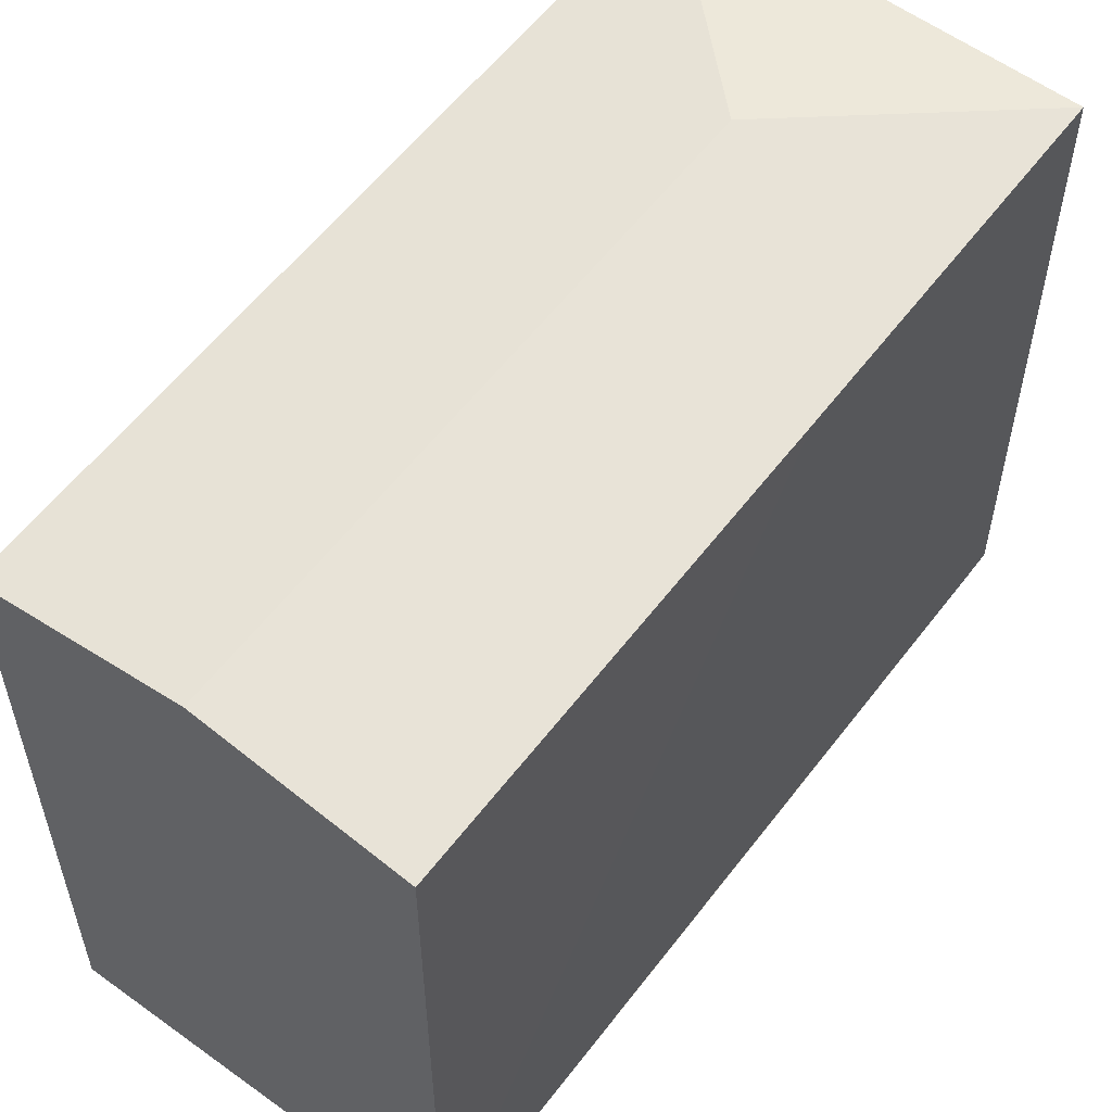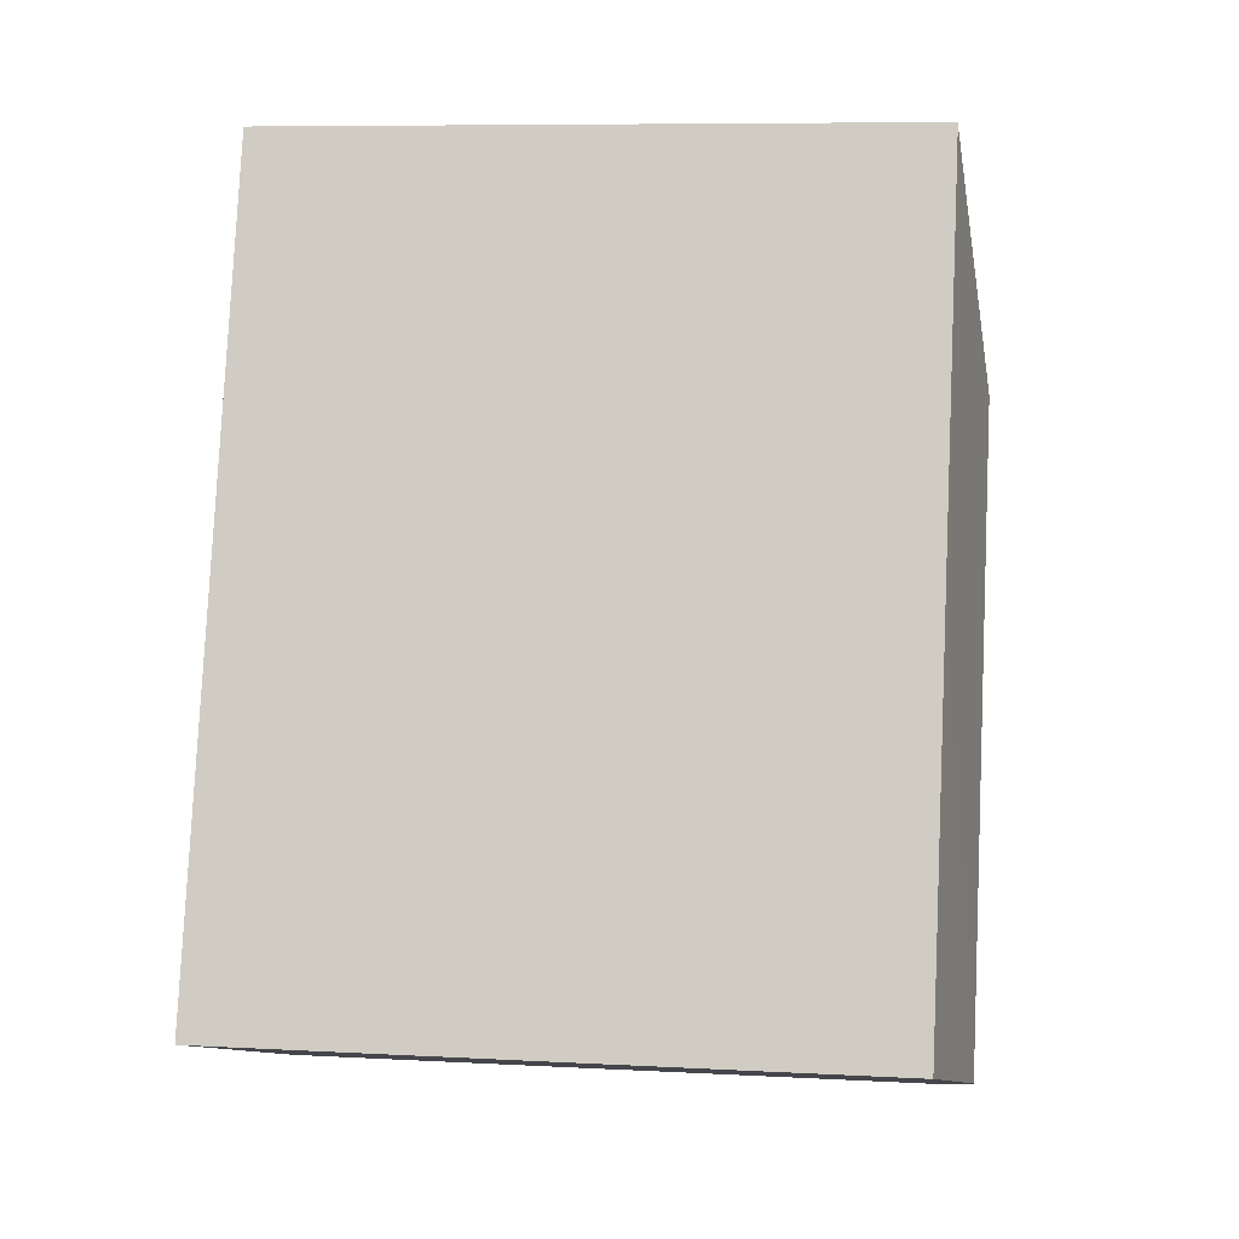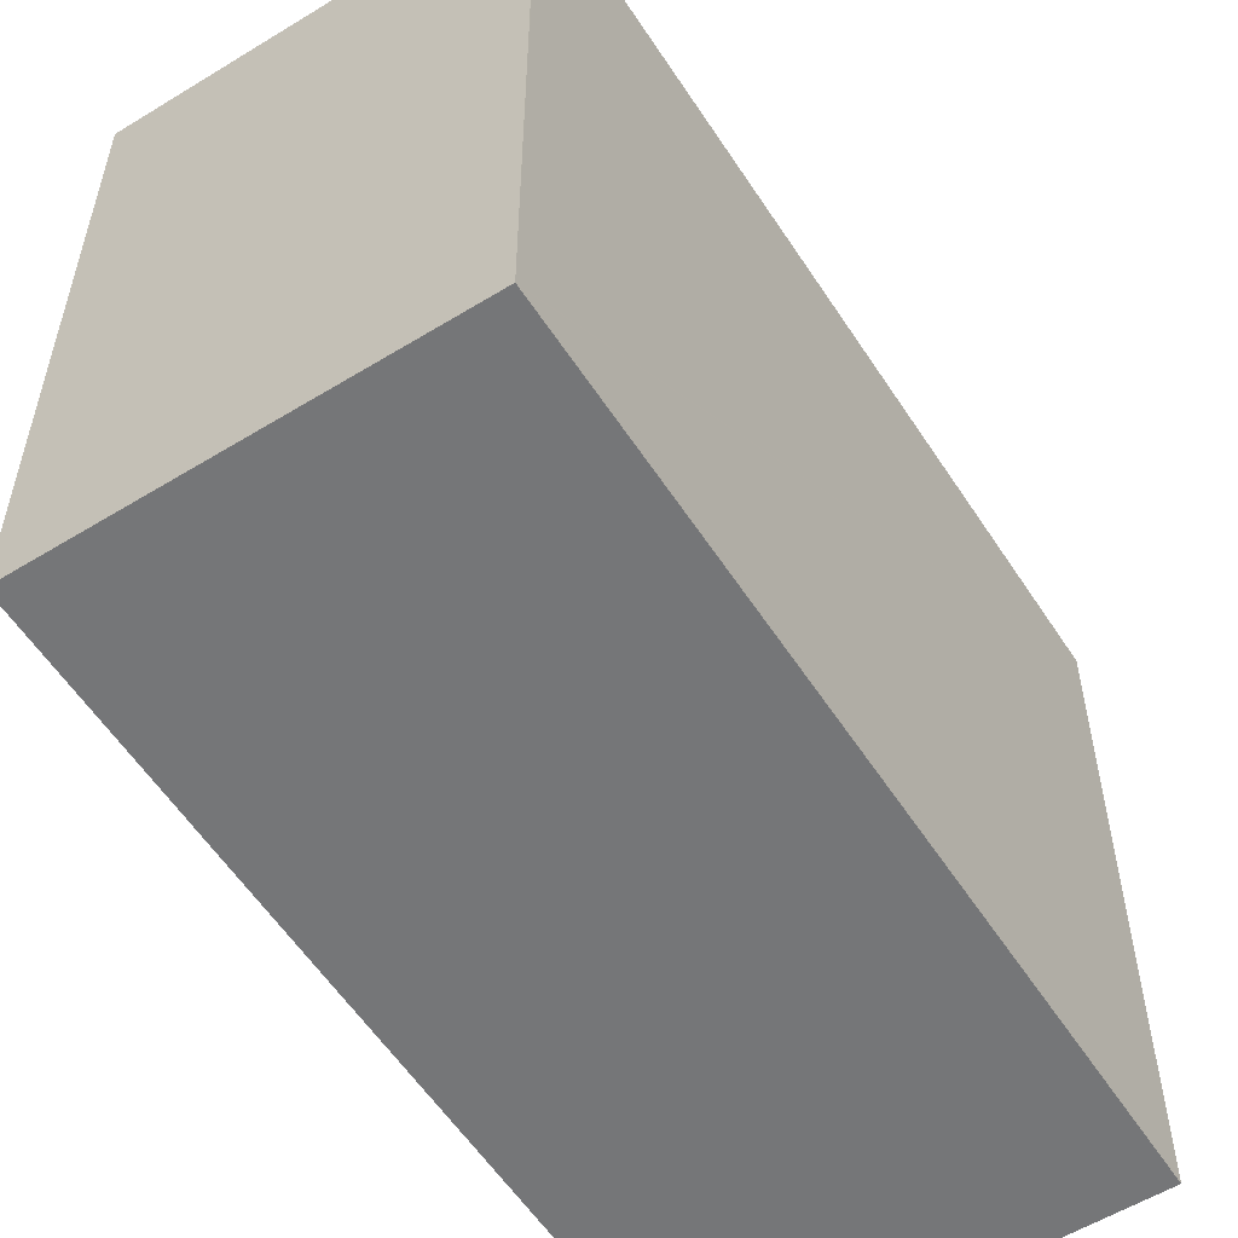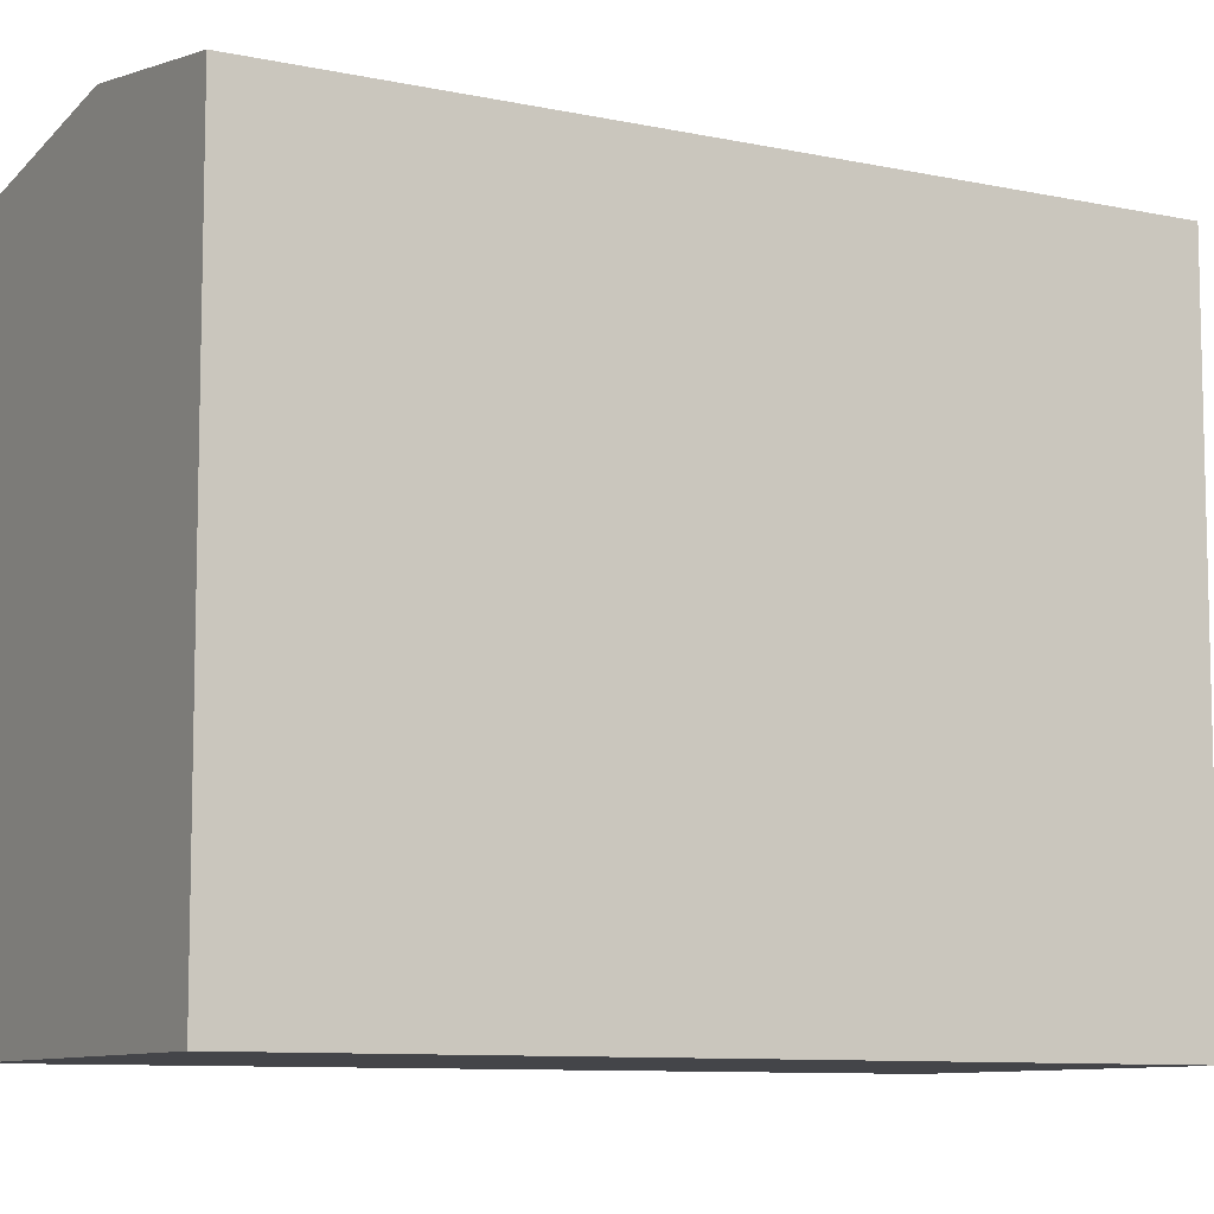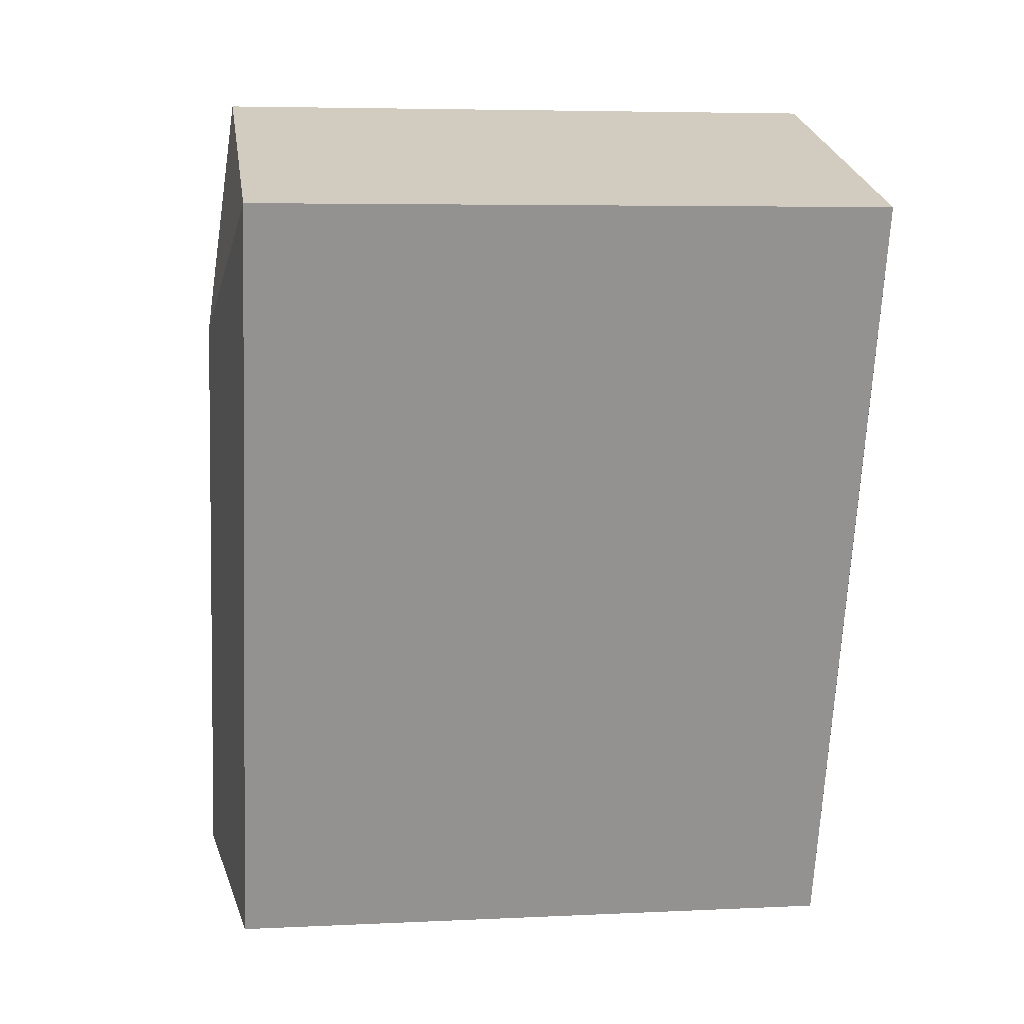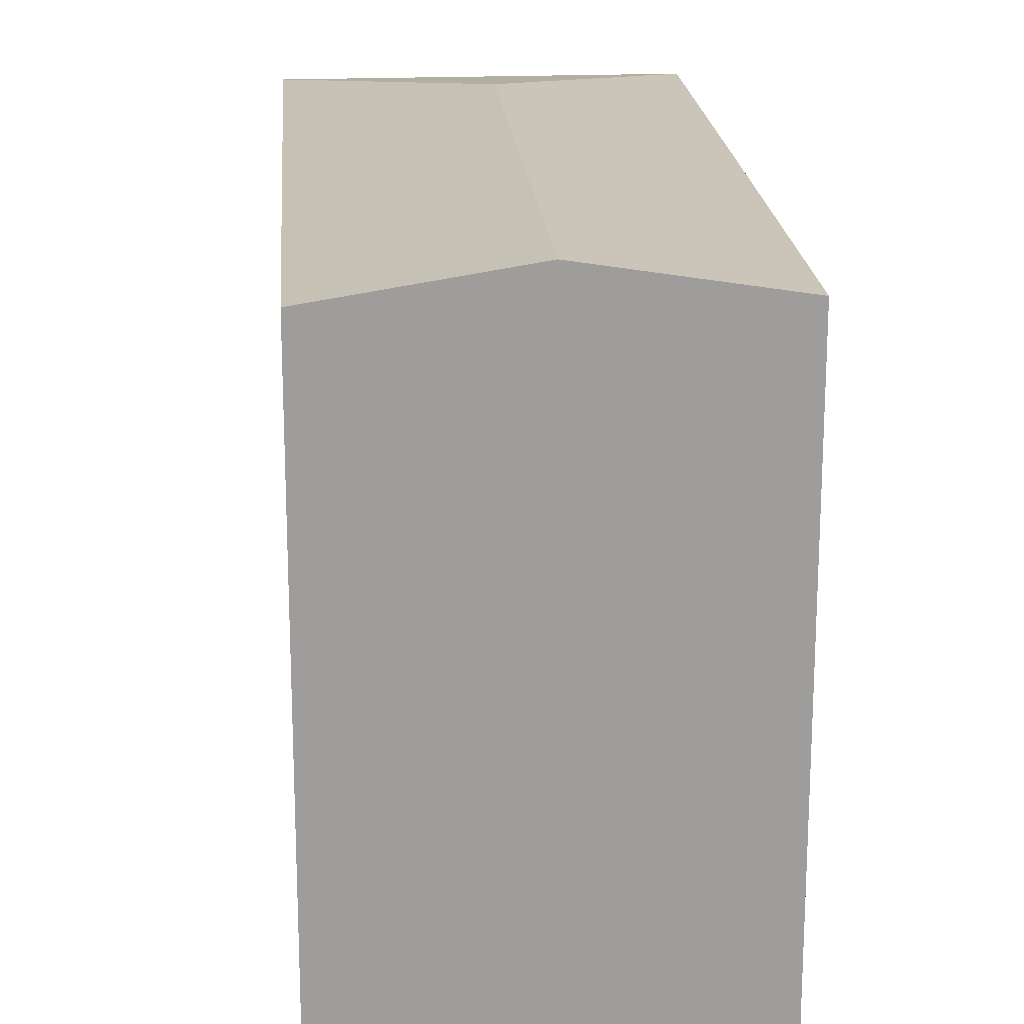
<metadata>
{"format":"obj","ext":"obj","renderer":"f3d","projection":"perspective","resolution":1024,"background":"white","views":[{"elev":57.9,"azim":-161.4,"up":"+Y"},{"elev":8.1,"azim":98.4,"up":"+Z"},{"elev":-56.8,"azim":14.2,"up":"+Y"},{"elev":-9.0,"azim":-138.3,"up":"+Y"},{"elev":5.5,"azim":-98.5,"up":"+Z"},{"elev":19.8,"azim":157.3,"up":"+Y"}]}
</metadata>
<code>
v  14.77 18.73 -8.639
v  7.147 19.63 -3.589
v  10.71 18.74 3.507
v  12.89 19.63 -21
v  18.3 18.73 -19.2
v  0 18.73 1.147e-15
v  10.69 18.73 3.557
v  3.348 18.73 -10.18
v  7.523 18.73 -22.79
v  10.69 -2.178e-16 3.557
v  10.71 -2.147e-16 3.507
v  14.77 5.29e-16 -8.639
v  18.3 1.176e-15 -19.2
v  7.523 1.396e-15 -22.79
v  12.89 1.286e-15 -21
v  0 0 0
v  3.348 6.235e-16 -10.18
g defaultobject
f 1 2 3
f 2 1 4
f 4 1 5
f 3 6 7
f 6 3 2
f 8 4 9
f 4 8 2
f 2 8 6
f 10 3 7
f 3 10 1
f 1 10 5
f 5 10 11
f 5 11 12
f 5 12 13
f 13 4 5
f 4 13 9
f 9 13 14
f 14 13 15
f 14 8 9
f 8 14 6
f 6 14 16
f 16 14 17
f 16 7 6
f 7 16 10
f 12 15 13
f 15 12 14
f 14 12 17
f 17 12 11
f 17 11 16
f 16 11 10

</code>
